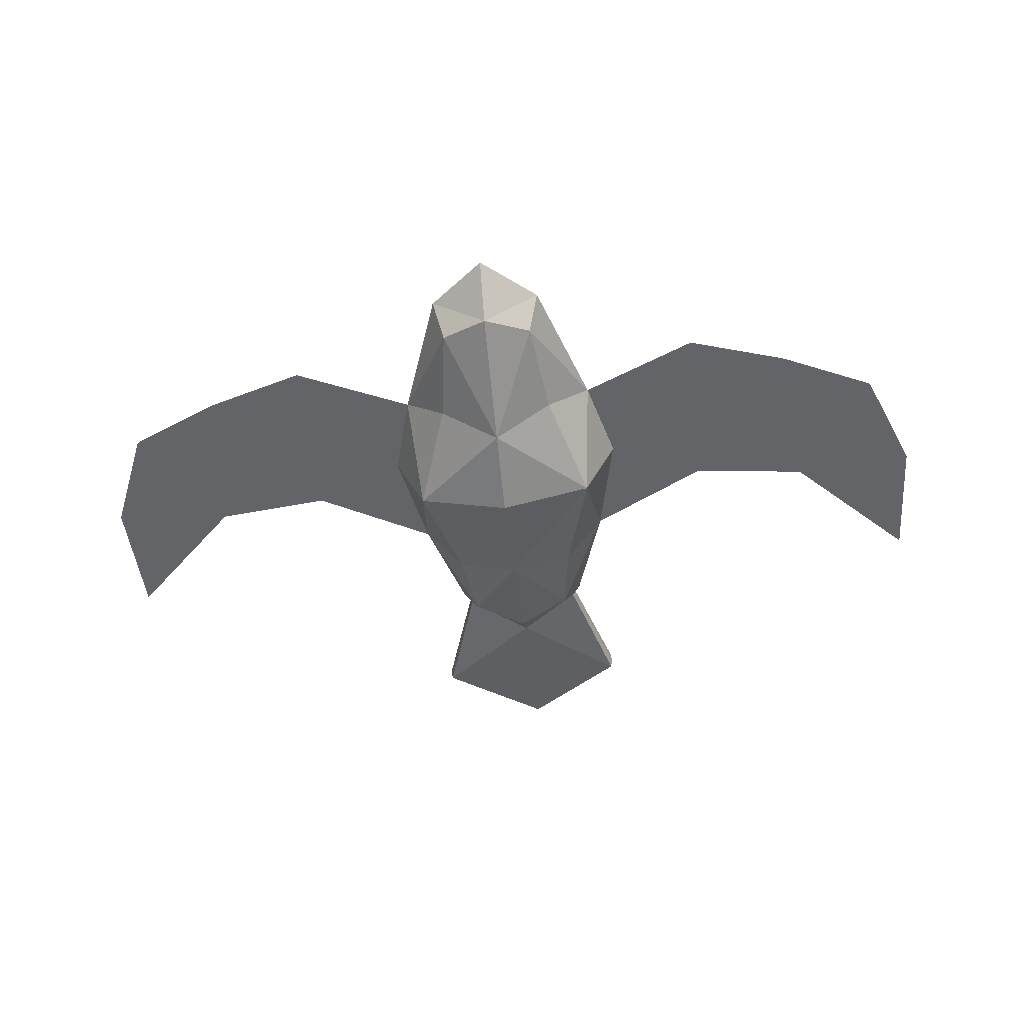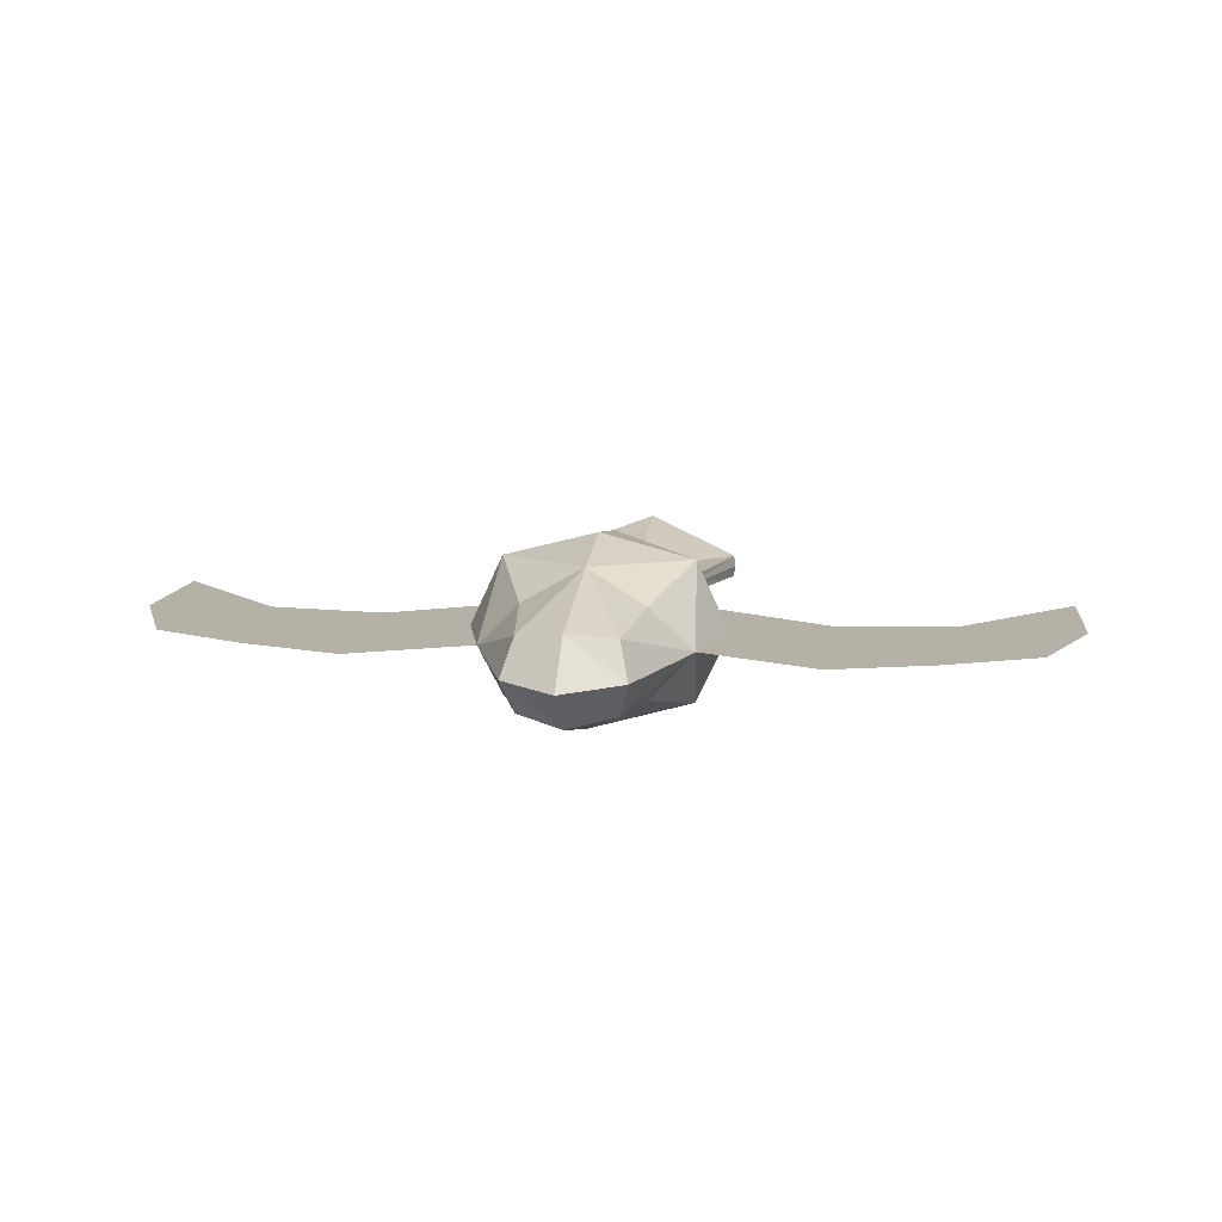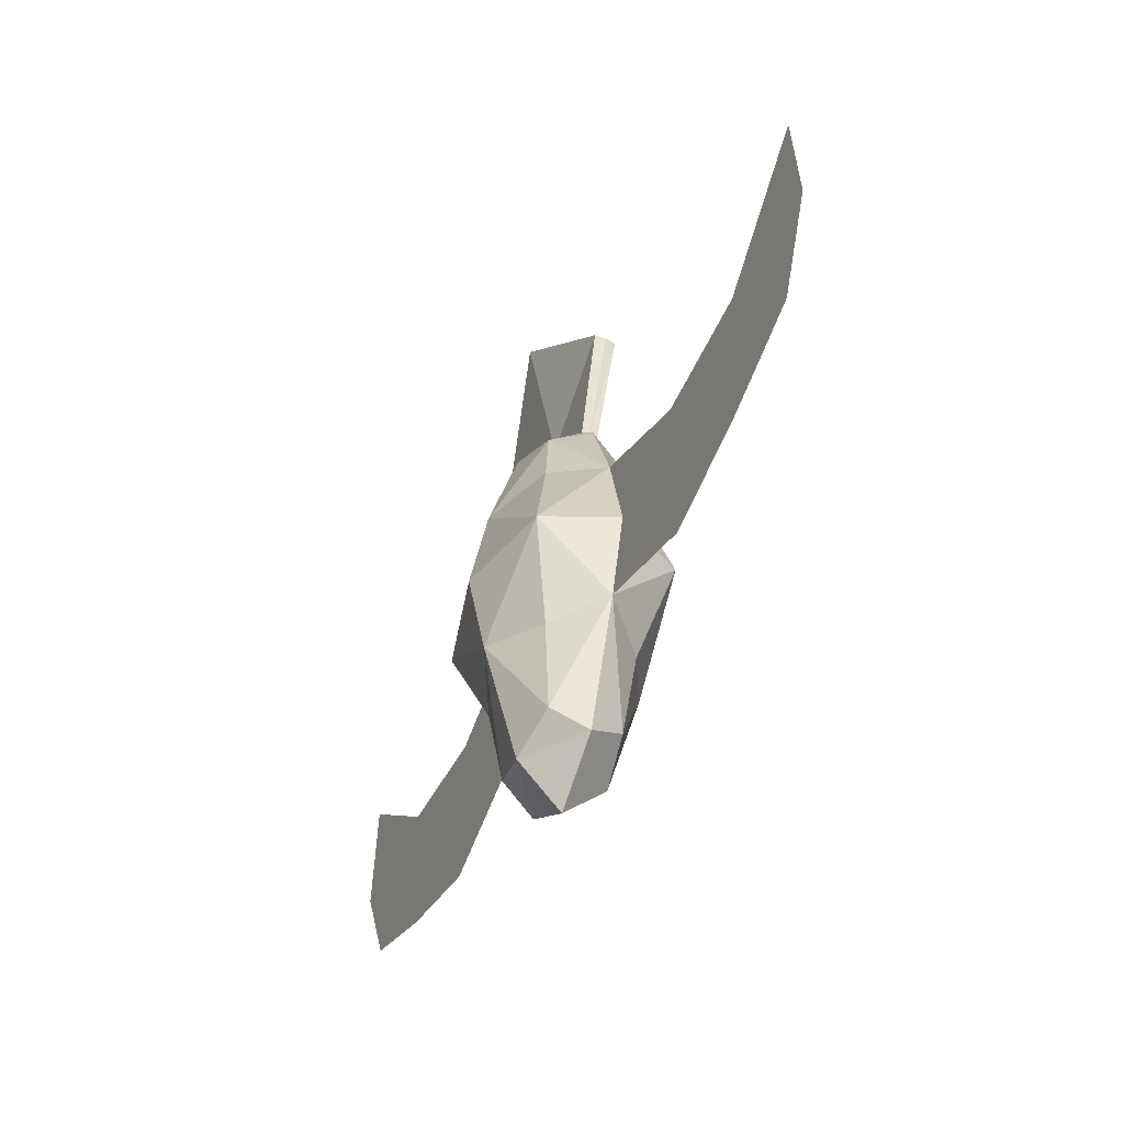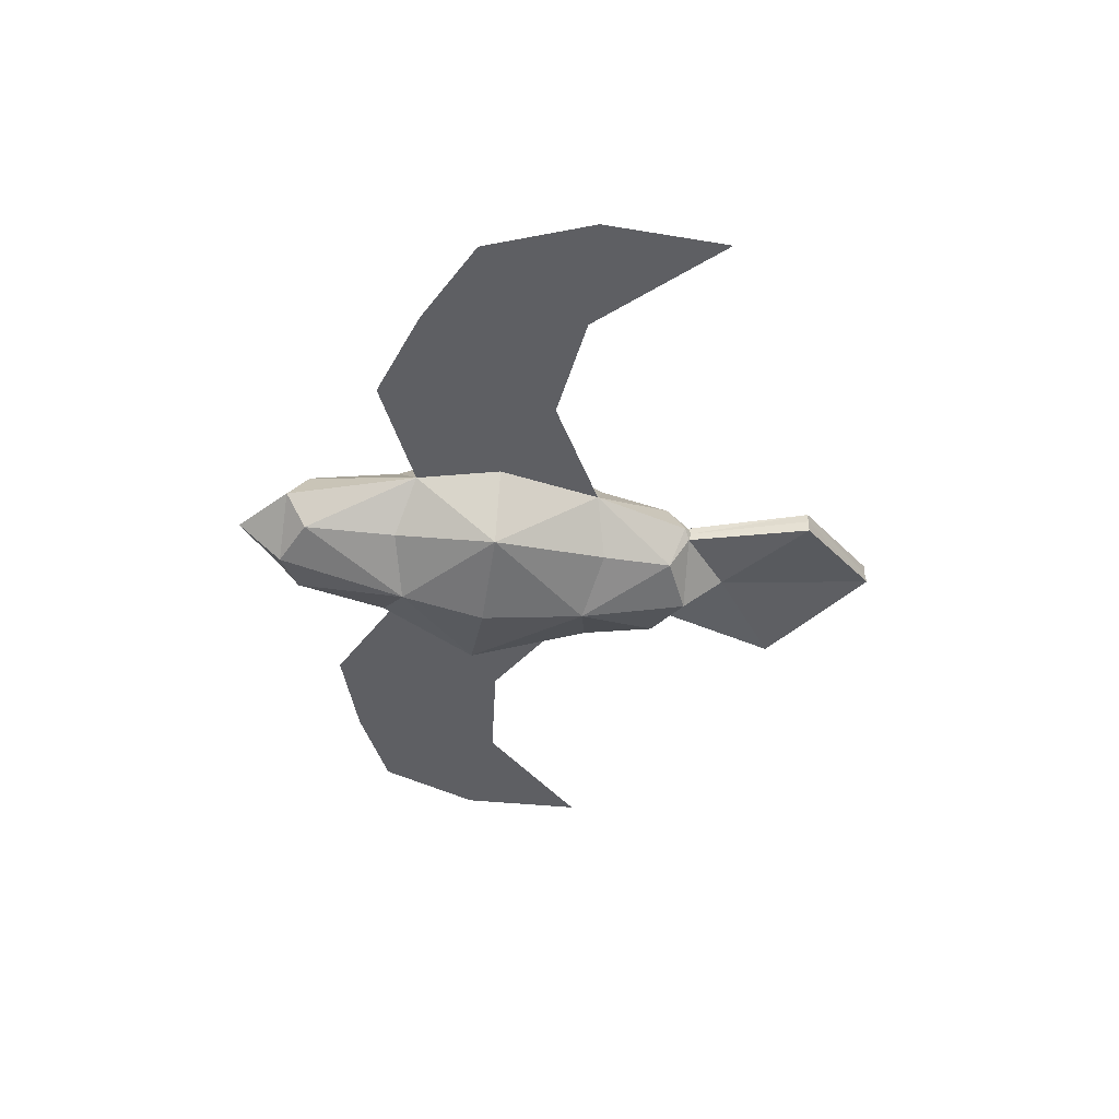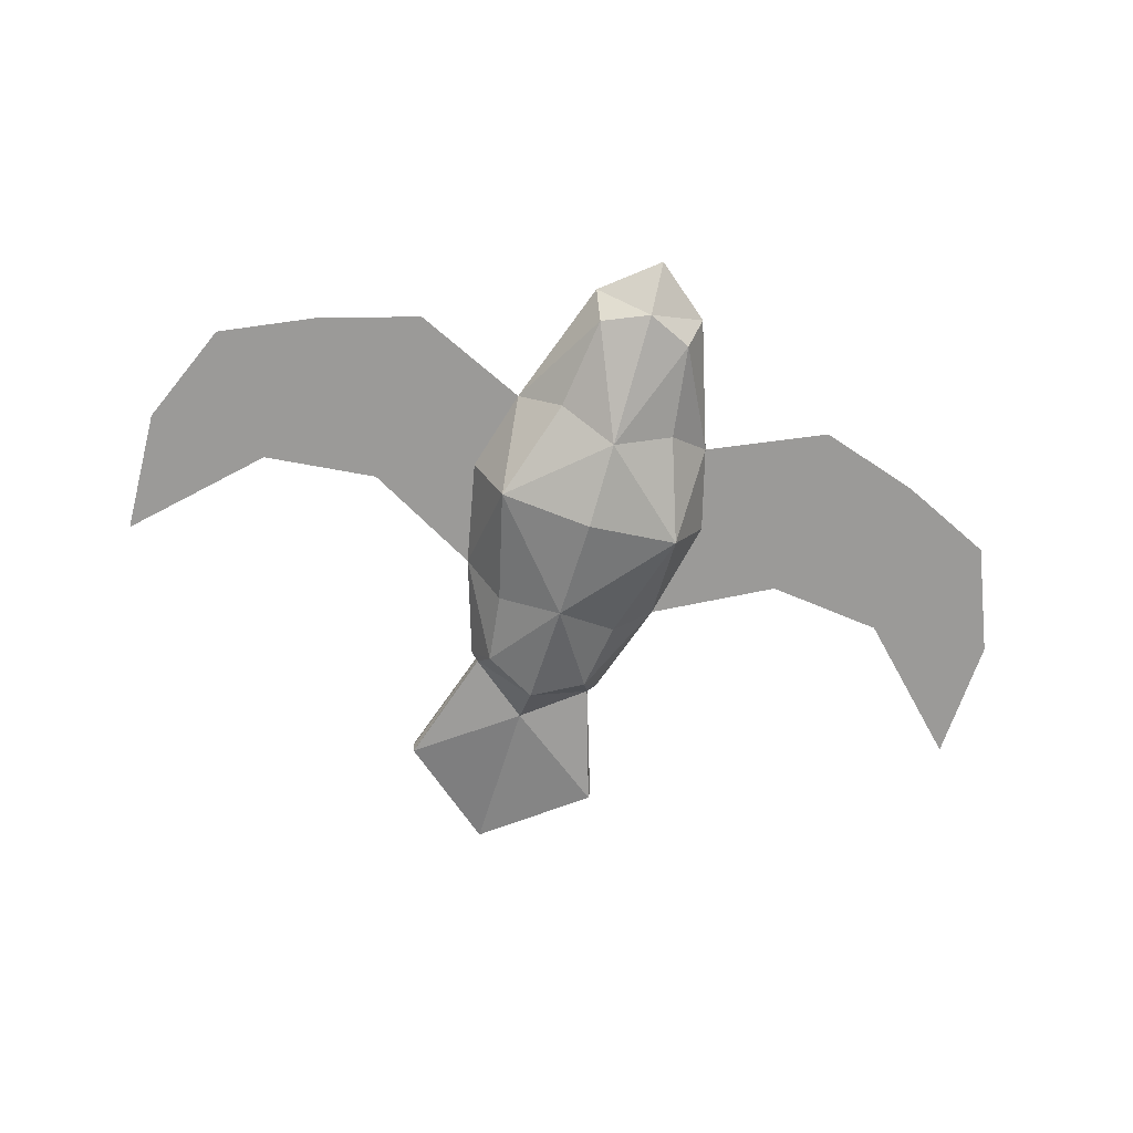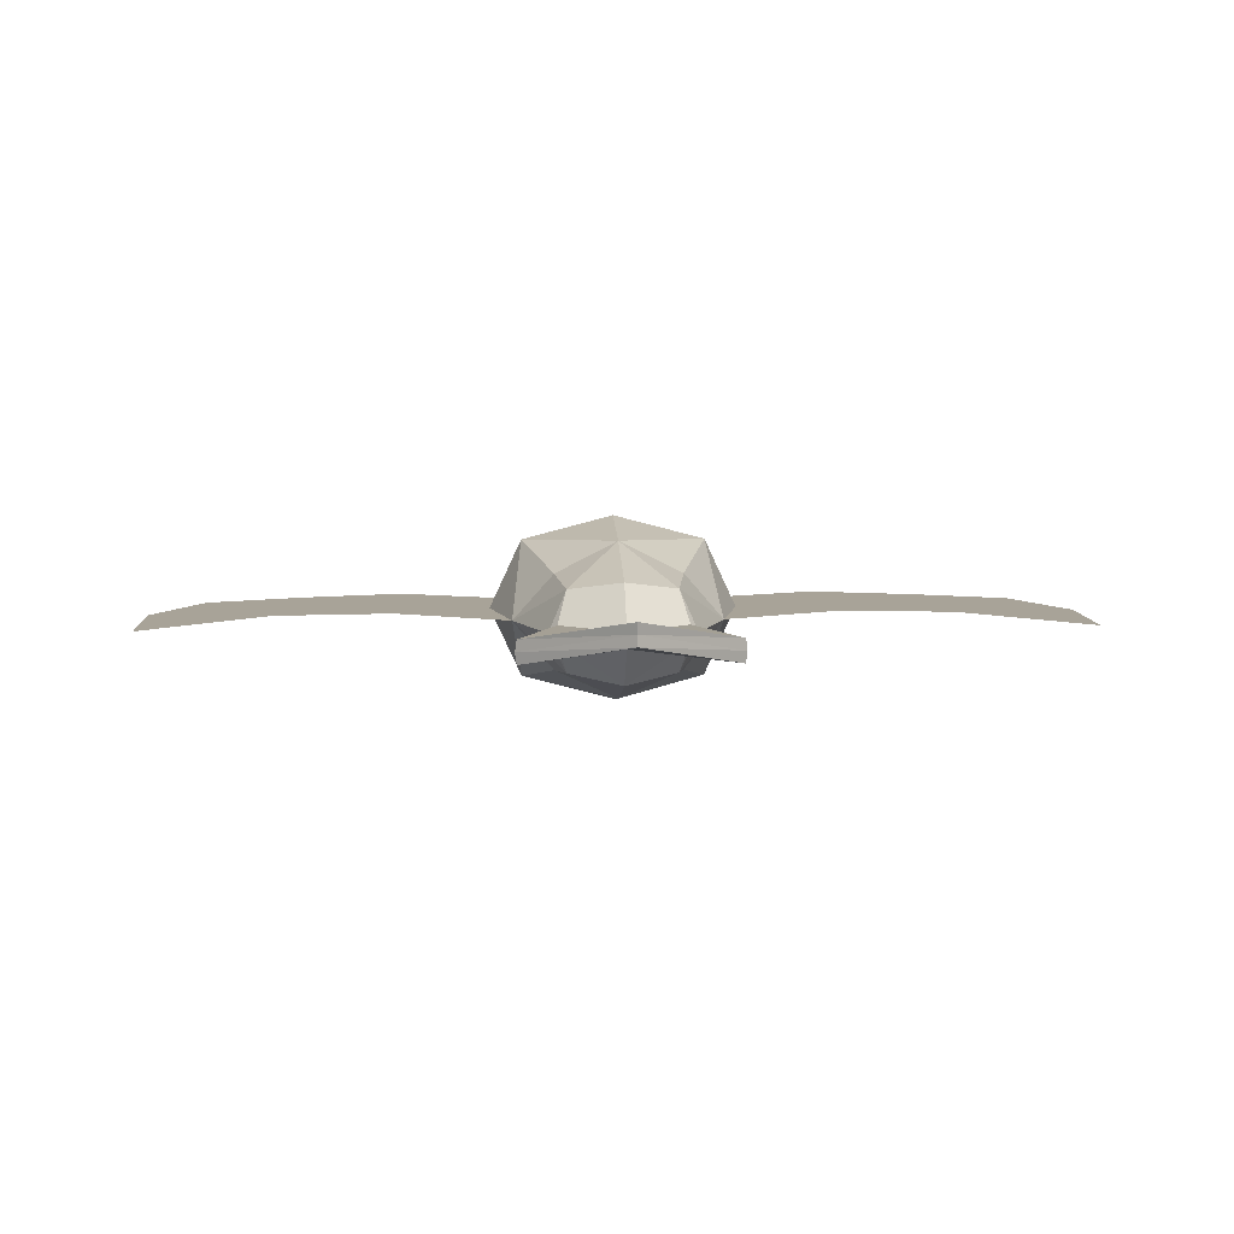
<metadata>
{"format":"obj","ext":"obj","renderer":"f3d","projection":"perspective","resolution":1024,"background":"white","views":[{"elev":-51.1,"azim":-174.3,"up":"+Y"},{"elev":12.1,"azim":-172.0,"up":"+Y"},{"elev":-52.6,"azim":-115.6,"up":"+Z"},{"elev":-41.7,"azim":-99.2,"up":"+Y"},{"elev":-69.3,"azim":163.4,"up":"+Y"},{"elev":6.9,"azim":-2.9,"up":"+Y"}]}
</metadata>
<code>
o Cube
v 0.2812 0.2109 -1.169
v 0.2812 -0.2109 -1.169
v 0.3177 0.2383 1.155
v 0.3177 -0.2383 1.155
v -0.2812 0.2109 -1.169
v -0.2812 -0.2109 -1.169
v -0.3177 0.2383 1.155
v -0.3177 -0.2383 1.155
v 0 -0.2571 -1.302
v 0.3428 -0 -1.302
v -0.3428 -0 -1.302
v 0 0.2905 1.306
v 0 -0.2905 1.306
v 0 0.2571 -1.302
v 0 0 -1.583
v -0.3768 0.2826 0.7186
v 0.3768 0.2826 0.7186
v 0.3558 0.2668 -0.6067
v 0.5601 0.4201 0
v -0.3558 0.2668 -0.6067
v -0.5601 0.4201 0
v -0.3558 -0.2668 -0.6067
v 0.3558 -0.2668 -0.6067
v 0.3768 -0.2826 0.7186
v 0.5601 -0.4201 -0
v 0 0.4654 0.6383
v 0 0.4614 -0.5123
v 0 0.5661 0
v -0.3768 -0.2826 0.7186
v -0.5601 -0.4201 -0
v 0 -0.4654 0.6383
v 0 -0.4614 -0.5123
v 0 -0.5661 -0
v 0.6205 0 0.6383
v 0.6152 0 -0.5123
v 0.7548 0 0
v 0.3728 0.04959 1.275
v 0.3728 -0.04959 1.275
v 0.4229 0 1.241
v 0.3788 -0 1.288
v 0 0.04696 1.572
v 0 -0.04696 1.572
v 0.6044 0.06777 2.009
v 0.6141 -0 2.005
v 0.6044 -0.06777 2.009
v 0 0.2256 2.57
v 0 0.1614 2.564
v 0 0.09724 2.57
v 2.754 0 1.032
v 2.519 0 -0.3756
v 2.784 0 0.268
v 2.177 0 -0.2461
v 1.466 0 -0.2461
v 1.326 0 -0.8295
v 1.944 0 -0.6381
v 2.043 0 0.332
v 1.332 0 0.2555
v -0.6205 0 0.6383
v -0.6152 0 -0.5123
v -0.7548 0 0
v -0.3728 0.04959 1.275
v -0.3728 -0.04959 1.275
v -0.4229 0 1.241
v -0.3788 -0 1.288
v -0.6044 0.06777 2.009
v -0.6141 -0 2.005
v -0.6044 -0.06777 2.009
v -2.754 0 1.032
v -2.519 0 -0.3756
v -2.784 0 0.268
v -2.177 0 -0.2461
v -1.466 0 -0.2461
v -1.326 0 -0.8295
v -1.944 0 -0.6381
v -2.043 0 0.332
v -1.332 0 0.2555
v -1.114 0 -0.1243
v -0.9797 0 0.4449
v -0.9744 0 -0.6726
v -1.821 0 -0.2461
v -1.635 0 -0.7338
v -1.687 0 0.2938
v -2.232 0 -0.5068
v -2.481 0 0.01094
v -2.398 0 0.6821
v 1.11 0 -0.1231
v 0.976 0 0.4469
v 0.9707 0 -0.6709
v 1.821 0 -0.2461
v 1.635 0 -0.7338
v 1.687 0 0.2938
v 2.232 0 -0.5068
v 2.481 0 0.01094
v 2.398 0 0.6821
f 43 47 44
f 38 13 4
f 21 27 20
f 30 58 60
f 3 37 39
f 39 38 4
f 37 12 41
f 64 63 62
f 9 11 15
f 7 26 16
f 5 27 14
f 6 59 11
f 21 59 60
f 2 35 23
f 1 35 10
f 2 32 9
f 1 27 18
f 26 3 17
f 31 4 13
f 13 62 8
f 63 61 7
f 14 10 15
f 9 10 2
f 11 14 15
f 31 8 29
f 27 19 18
f 19 26 17
f 30 32 33
f 30 31 29
f 21 26 28
f 21 58 16
f 31 25 24
f 25 32 23
f 59 5 11
f 32 6 9
f 34 19 17
f 19 35 18
f 35 25 23
f 25 34 24
f 61 12 7
f 64 65 61
f 42 67 62
f 37 40 39
f 40 38 39
f 61 63 64
f 41 43 37
f 67 64 62
f 42 45 48
f 65 41 61
f 44 48 45
f 8 63 58
f 65 47 46
f 40 43 44
f 30 59 22
f 66 48 47
f 40 45 38
f 93 50 51
f 94 51 49
f 86 57 87
f 89 56 91
f 88 53 86
f 89 55 52
f 84 69 83
f 85 70 84
f 76 77 78
f 75 80 82
f 72 79 77
f 80 74 81
f 77 59 60
f 78 60 58
f 72 81 73
f 82 72 76
f 75 84 71
f 71 83 74
f 35 86 36
f 36 87 34
f 53 90 89
f 53 91 57
f 56 93 94
f 52 92 93
f 43 46 47
f 38 42 13
f 21 28 27
f 30 29 58
f 39 34 3
f 34 17 3
f 4 24 34
f 34 39 4
f 37 3 12
f 9 6 11
f 7 12 26
f 5 20 27
f 6 22 59
f 21 20 59
f 2 10 35
f 1 18 35
f 2 23 32
f 1 14 27
f 26 12 3
f 31 24 4
f 13 42 62
f 16 58 7
f 58 63 7
f 14 1 10
f 9 15 10
f 11 5 14
f 31 13 8
f 27 28 19
f 19 28 26
f 30 22 32
f 30 33 31
f 21 16 26
f 21 60 58
f 31 33 25
f 25 33 32
f 59 20 5
f 32 22 6
f 34 36 19
f 19 36 35
f 35 36 25
f 25 36 34
f 61 41 12
f 64 66 65
f 42 48 67
f 41 46 43
f 67 66 64
f 42 38 45
f 65 46 41
f 44 47 48
f 58 29 8
f 8 62 63
f 65 66 47
f 40 37 43
f 30 60 59
f 66 67 48
f 40 44 45
f 93 92 50
f 94 93 51
f 86 53 57
f 89 52 56
f 88 54 53
f 89 90 55
f 84 70 69
f 85 68 70
f 76 72 77
f 75 71 80
f 72 73 79
f 80 71 74
f 77 79 59
f 78 77 60
f 72 80 81
f 82 80 72
f 75 85 84
f 71 84 83
f 35 88 86
f 36 86 87
f 53 54 90
f 53 89 91
f 56 52 93
f 52 55 92

</code>
